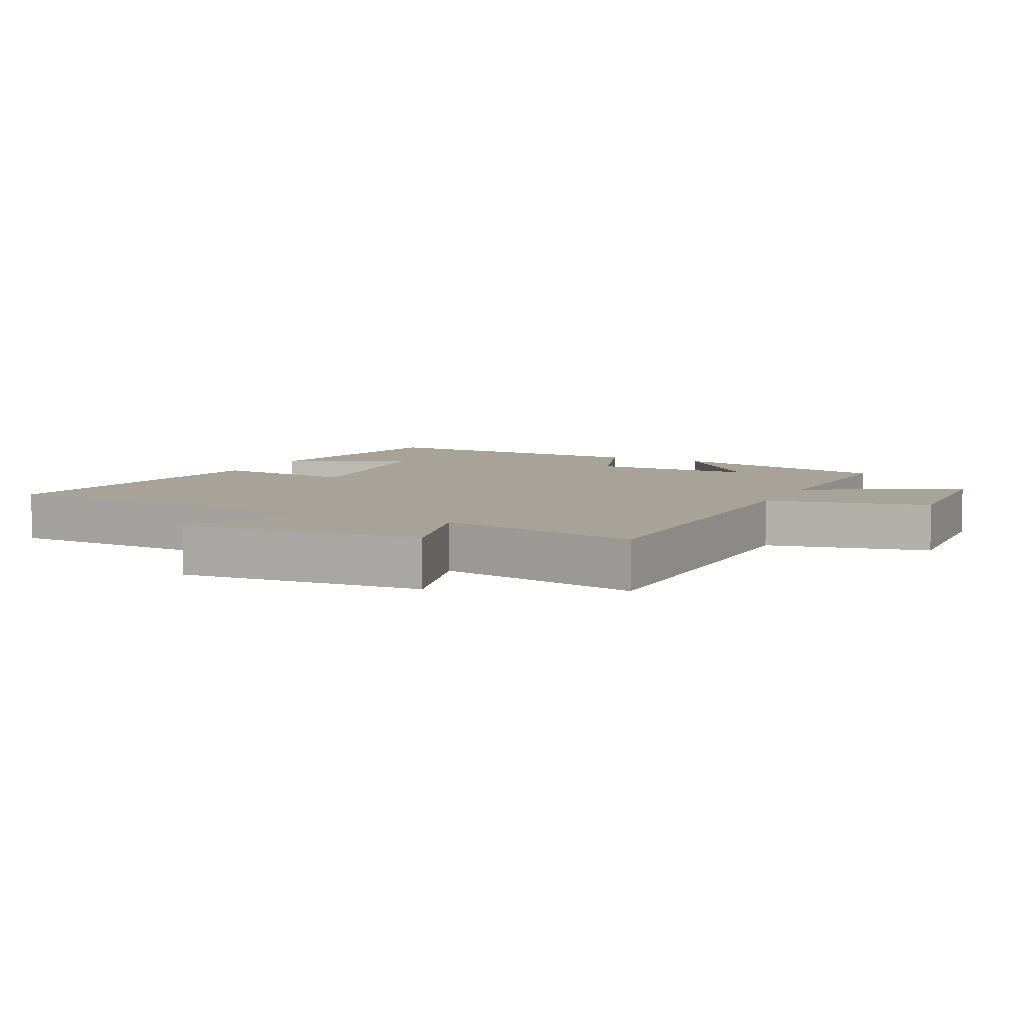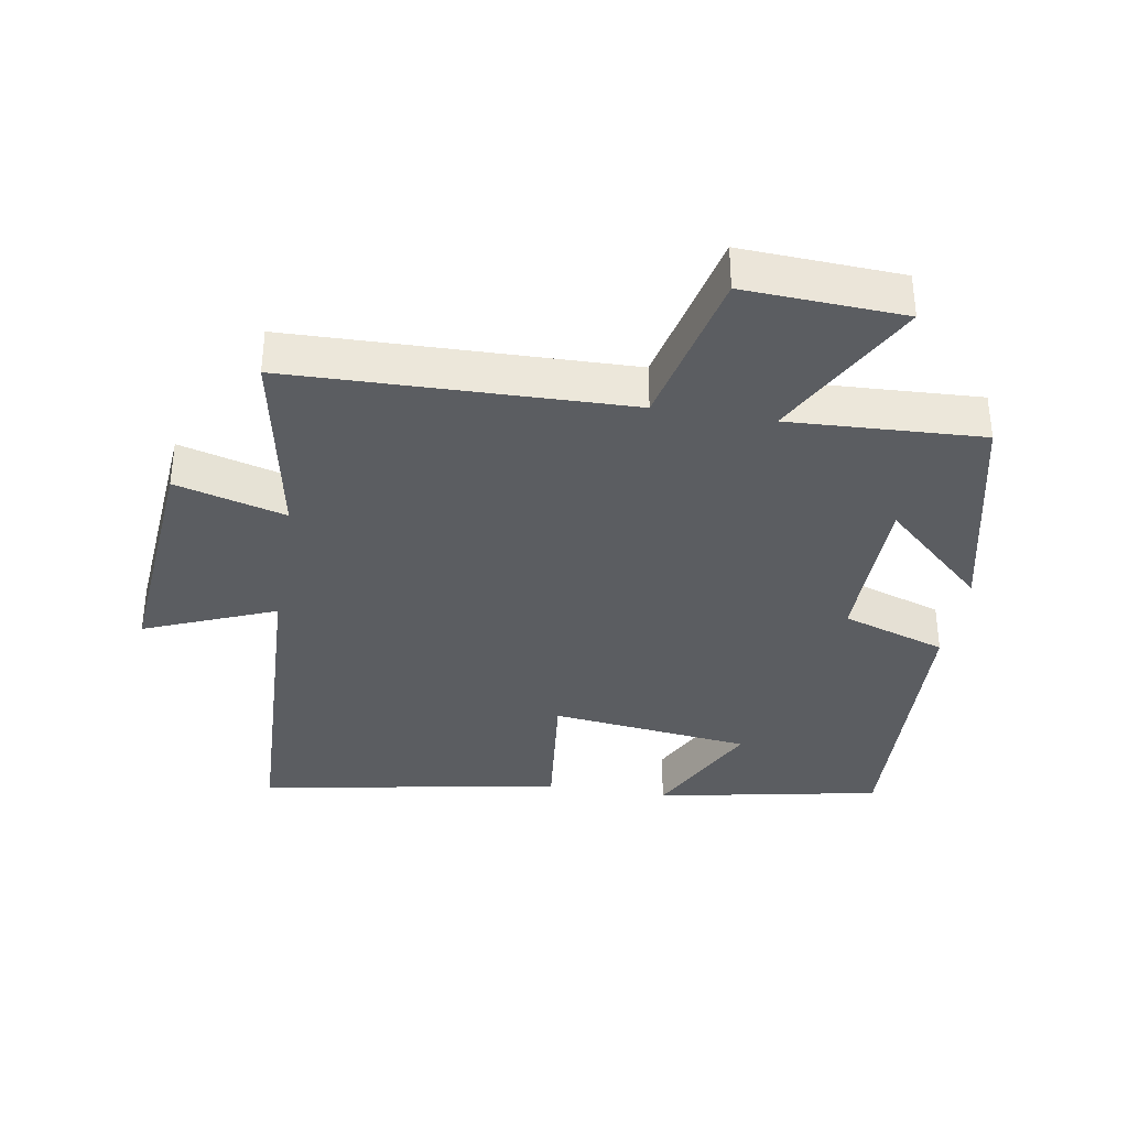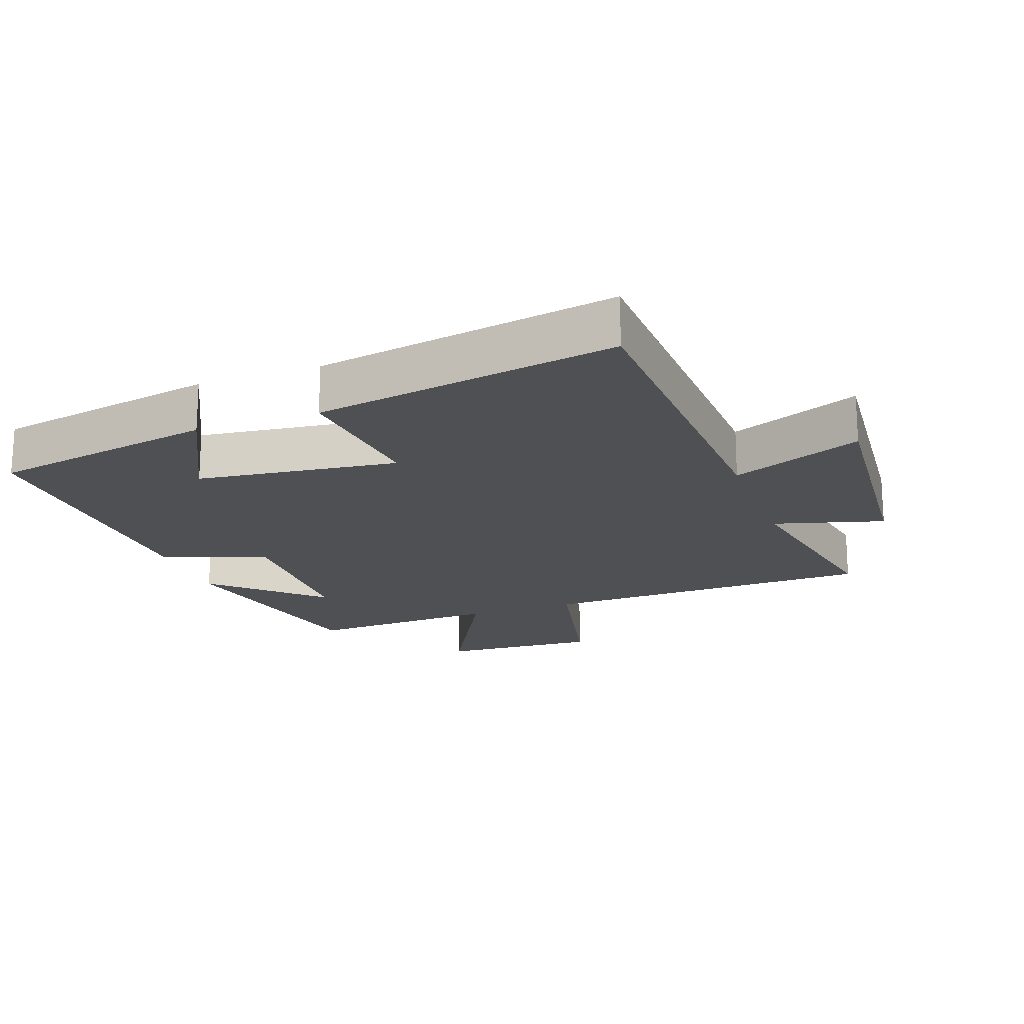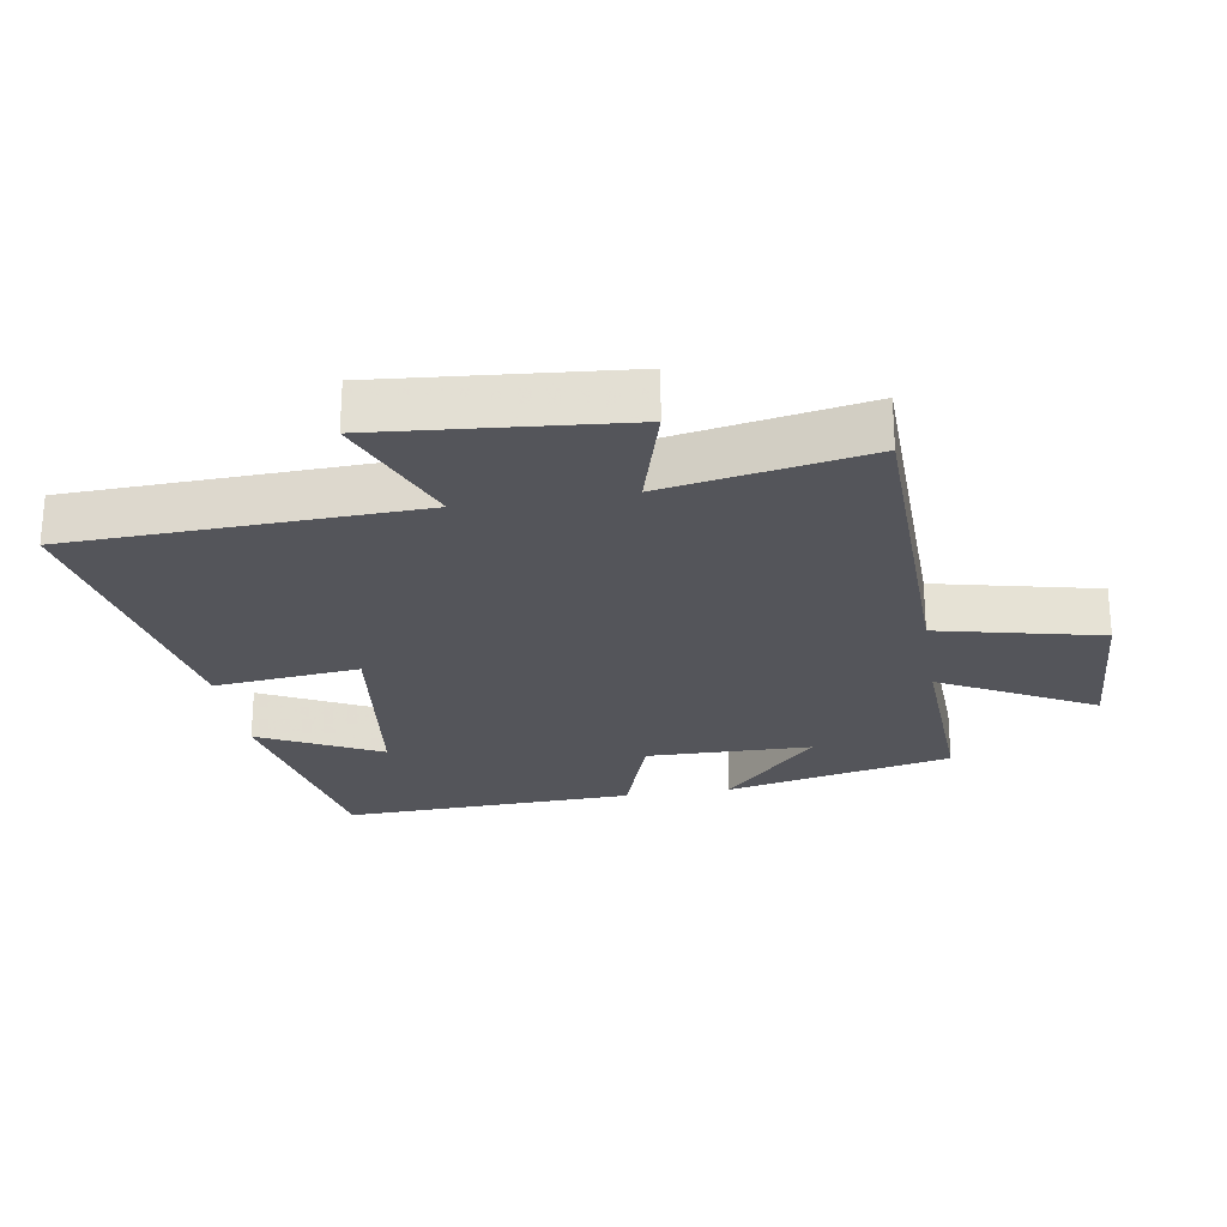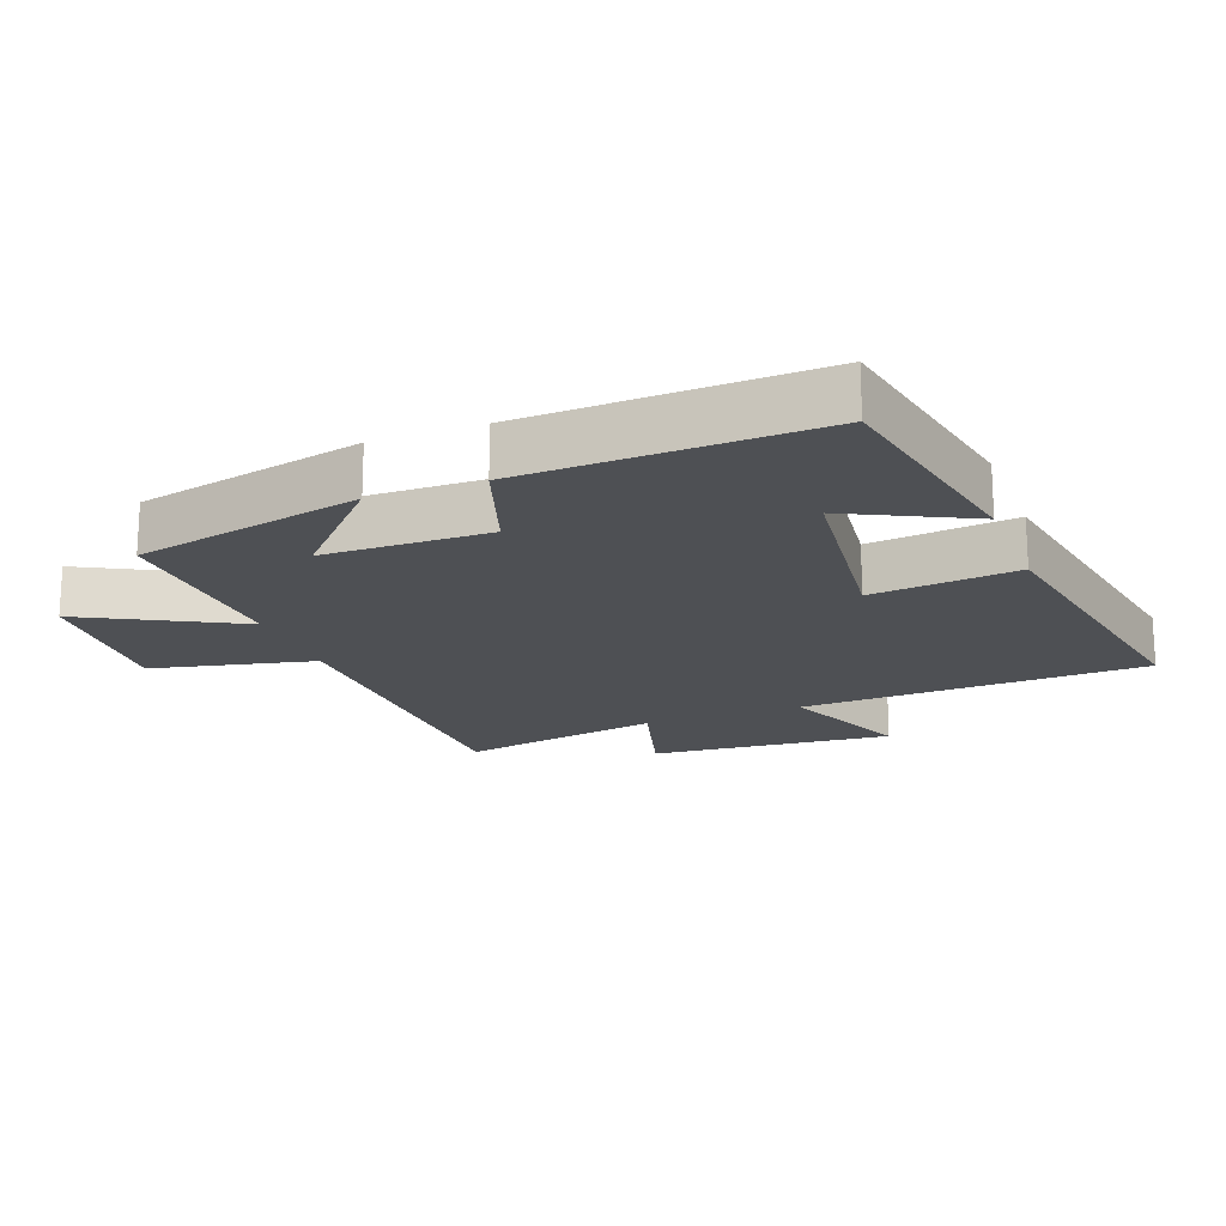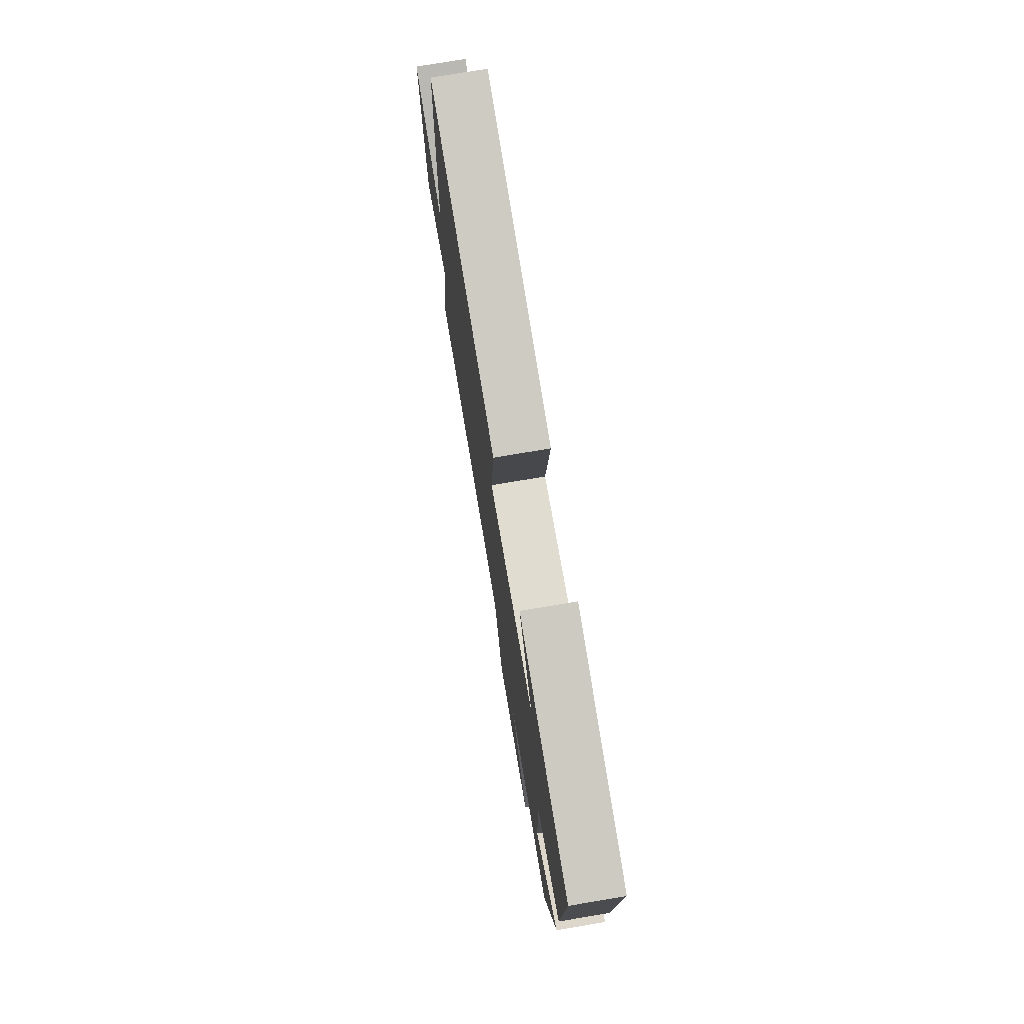
<metadata>
{"format":"obj","ext":"obj","renderer":"f3d","projection":"perspective","resolution":1024,"background":"white","views":[{"elev":6.9,"azim":116.2,"up":"+Y"},{"elev":-35.6,"azim":170.7,"up":"+Y"},{"elev":-19.0,"azim":19.9,"up":"+Y"},{"elev":-25.0,"azim":99.2,"up":"+Y"},{"elev":-18.5,"azim":-69.1,"up":"+Y"},{"elev":76.0,"azim":-99.5,"up":"+Z"}]}
</metadata>
<code>
v -0.423 0.07 -0.513
v -0.5 0.07 -0.168
v -0.345 0.07 -0.312
v -0.341 0.07 -0.062
v -0.5 0.07 -0.008
v -0.516 0.07 0.435
v -0.172 0.07 0.5
v -0.264 0.07 0.317
v 0.042 0.07 0.279
v 0.018 0.07 0.5
v 0.48 0.07 0.58
v 0.5 0.07 0.056
v 0.699 0.07 0.137
v 0.667 0.07 -0.231
v 0.5 0.07 -0.184
v 0.557 0.07 -0.49
v 0.045 0.07 -0.5
v -0.011 0.07 -0.746
v -0.253 0.07 -0.732
v -0.129 0.07 -0.5
v -0.423 0 -0.513
v -0.5 0 -0.168
v -0.345 0 -0.312
v -0.341 0 -0.062
v -0.5 0 -0.008
v -0.516 0 0.435
v -0.172 0 0.5
v -0.264 0 0.317
v 0.042 0 0.279
v 0.018 0 0.5
v 0.48 0 0.58
v 0.5 0 0.056
v 0.699 0 0.137
v 0.667 0 -0.231
v 0.5 0 -0.184
v 0.557 0 -0.49
v 0.045 0 -0.5
v -0.011 0 -0.746
v -0.253 0 -0.732
v -0.129 0 -0.5
f 17 18 19 20
f 15 16 17 20
f 15 20 1
f 12 13 14 15
f 9 10 11 12
f 8 9 12 15
f 5 6 7 8
f 4 5 8 15
f 3 4 15
f 1 2 3
f 1 3 15
f 40 39 38 37
f 40 37 36 35
f 21 40 35
f 35 34 33 32
f 32 31 30 29
f 35 32 29 28
f 28 27 26 25
f 35 28 25 24
f 35 24 23
f 23 22 21
f 35 23 21
f 1 21 22 2
f 2 22 23 3
f 3 23 24 4
f 4 24 25 5
f 5 25 26 6
f 6 26 27 7
f 7 27 28 8
f 8 28 29 9
f 9 29 30 10
f 10 30 31 11
f 11 31 32 12
f 12 32 33 13
f 13 33 34 14
f 14 34 35 15
f 15 35 36 16
f 16 36 37 17
f 17 37 38 18
f 18 38 39 19
f 19 39 40 20
f 20 40 21 1

</code>
